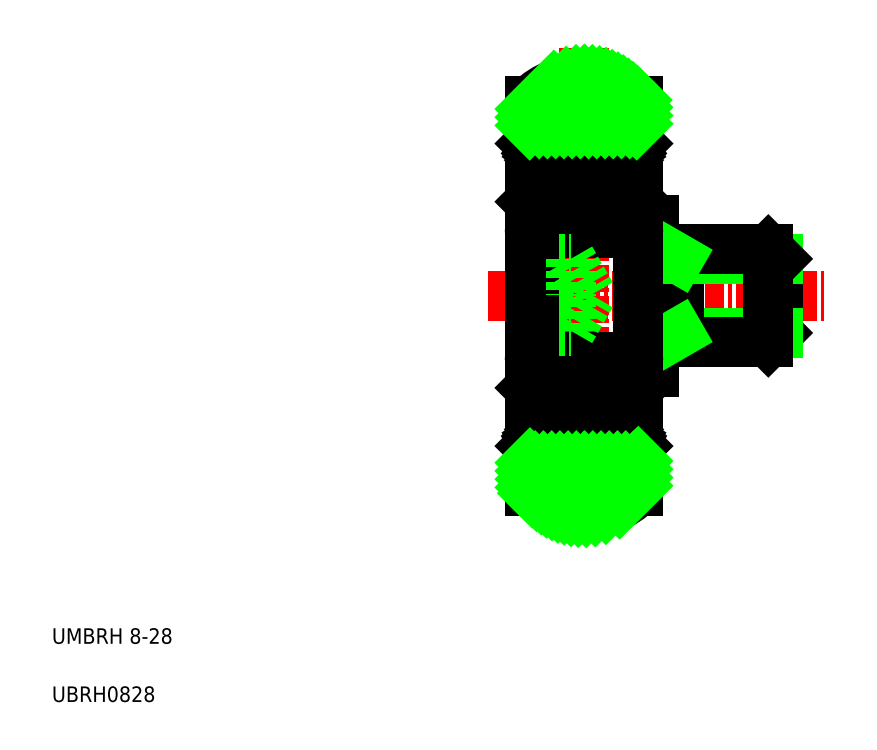
<metadata>
{"format":"dxf","ext":"dxf","renderer":"ezdxf+matplotlib","layout":"modelspace","background":"white","min_lineweight":24,"dpi":150}
</metadata>
<code>
0
SECTION
2
ENTITIES
0
LINE
8
CENTER
10
32.3
20
36.28
30
0
11
41.3
21
36.28
31
0
0
LINE
8
CENTER
10
32.3
20
21.08
30
0
11
41.3
21
21.08
31
0
0
LINE
8
CENTER
10
36.8
20
44.68
30
0
11
36.8
21
12.68
31
0
0
LINE
8
0
10
33.3
20
16.11
30
0
11
33.3
21
41.25
31
0
0
LINE
8
0
10
40.3
20
41.25
30
0
11
40.3
21
16.11
31
0
0
LINE
8
0
10
40.3
20
23.78
30
0
11
41.3
21
23.78
31
0
0
LINE
8
0
10
40.3
20
33.58
30
0
11
41.3
21
33.58
31
0
0
LINE
8
CENTER
10
30.6
20
28.68
30
0
11
52.3
21
28.68
31
0
0
LINE
8
0
10
42.9
20
31.68
30
0
11
42.9
21
28.68
31
0
0
LINE
8
0
10
49.3
20
31.06
30
0
11
49.3
21
28.68
31
0
0
LINE
8
0
10
41.3
20
33.58
30
0
11
41.3
21
28.68
31
0
0
LINE
8
0
10
41.3
20
23.78
30
0
11
41.3
21
28.68
31
0
0
LINE
8
0
10
48.69
20
25.68
30
0
11
49.3
21
26.29
31
0
0
LINE
8
0
10
49.3
20
26.29
30
0
11
49.3
21
28.68
31
0
0
LINE
8
0
10
49.3
20
26.29
30
0
11
42.9
21
26.29
31
0
0
LINE
8
0
10
41.3
20
25.68
30
0
11
48.69
21
25.68
31
0
0
LINE
8
0
10
42.9
20
25.68
30
0
11
42.9
21
28.68
31
0
0
LINE
8
0
10
49.3
20
31.06
30
0
11
42.9
21
31.06
31
0
0
LINE
8
0
10
48.69
20
31.68
30
0
11
49.3
21
31.06
31
0
0
LINE
8
0
10
41.3
20
31.68
30
0
11
48.69
21
31.68
31
0
0
TEXT
8
0
10
2.5
20
2.5
30
0
40
1
1
UBRH0828
0
TEXT
8
0
10
2.5
20
6.25
30
0
40
1
1
UMBRH 8-28
0
ARC
8
0
10
36.8
20
37.68
30
0
40
5
50
45.57
51
134.4
0
ARC
8
0
10
36.8
20
19.68
30
0
40
5
50
225.6
51
314.4
0
LINE
8
0
10
42.9
20
26.29
30
0
11
41.84
21
25.68
31
0
0
LINE
8
0
10
42.9
20
31.06
30
0
11
41.84
21
31.68
31
0
0
LINE
8
0
10
48.69
20
31.68
30
0
11
48.69
21
25.68
31
0
0
CIRCLE
8
0
10
36.8
20
36.35
30
0
40
2
0
LINE
8
0
10
39.17
20
35.05
30
0
11
38.32
21
35.05
31
0
0
LINE
8
0
10
39.2
20
37.7
30
0
11
38.28
21
37.7
31
0
0
LINE
8
0
10
33.6
20
39.75
30
0
11
40
21
39.75
31
0
0
LINE
8
0
10
40
20
32.75
30
0
11
33.6
21
32.75
31
0
0
CIRCLE
8
0
10
36.8
20
21.15
30
0
40
2
0
LINE
8
0
10
40
20
24.75
30
0
11
33.6
21
24.75
31
0
0
LINE
8
0
10
33.6
20
17.75
30
0
11
40
21
17.75
31
0
0
LINE
8
0
10
39.2
20
19.8
30
0
11
38.28
21
19.8
31
0
0
LINE
8
0
10
39.17
20
22.45
30
0
11
38.32
21
22.45
31
0
0
LINE
8
0
10
33.3
20
18.05
30
0
11
33.3
21
28.75
31
0
0
LINE
8
0
10
34.3
20
19.85
30
0
11
34.04
21
20.12
31
0
0
LINE
8
0
10
34.17
20
19.8
30
0
11
33.9
21
20.07
31
0
0
ARC
8
0
10
33.6
20
18.05
30
0
40
0.3
50
180
51
270
0
LINE
8
0
10
34.4
20
19.8
30
0
11
35.33
21
19.8
31
0
0
ARC
8
0
10
34
20
19.07
30
0
40
0.2989
50
210
51
0
0
LINE
8
0
10
33.69
20
19.28
30
0
11
33.8
21
19.35
31
0
0
LINE
8
0
10
33.64
20
19.1
30
0
11
33.75
21
18.92
31
0
0
LINE
8
0
10
33.3
20
19
30
0
11
33.4
21
19.1
31
0
0
LINE
8
0
10
33.4
20
19.1
30
0
11
33.64
21
19.1
31
0
0
ARC
8
0
10
33.75
20
19.17
30
0
40
0.1333
50
120
51
210
0
ARC
8
0
10
34
20
19.07
30
0
40
0.1656
50
210
51
0
0
LINE
8
0
10
34.3
20
19.7
30
0
11
34.4
21
19.8
31
0
0
LINE
8
0
10
33.75
20
19.17
30
0
11
33.86
21
18.98
31
0
0
LINE
8
0
10
33.87
20
19.23
30
0
11
33.75
21
19.17
31
0
0
LINE
8
0
10
33.8
20
19.35
30
0
11
33.87
21
19.23
31
0
0
LINE
8
0
10
34.3
20
19.07
30
0
11
34.3
21
19.85
31
0
0
LINE
8
0
10
34.17
20
19.07
30
0
11
34.17
21
19.8
31
0
0
LINE
8
0
10
34.04
20
22.25
30
0
11
34.04
21
20.12
31
0
0
LINE
8
0
10
33.9
20
20.07
30
0
11
33.9
21
22.25
31
0
0
LINE
8
0
10
34.34
20
22.54
30
0
11
34.44
21
22.45
31
0
0
ARC
8
0
10
34.02
20
22.77
30
0
40
0.2236
50
16.85
51
140
0
LINE
8
0
10
33.64
20
22.65
30
0
11
33.85
21
22.91
31
0
0
LINE
8
0
10
33.4
20
22.65
30
0
11
33.64
21
22.65
31
0
0
LINE
8
0
10
33.3
20
22.75
30
0
11
33.4
21
22.65
31
0
0
ARC
8
0
10
34.04
20
22.25
30
0
40
0.1333
50
90
51
180
0
LINE
8
0
10
34.24
20
22.25
30
0
11
34.04
21
22.25
31
0
0
LINE
8
0
10
34.24
20
22.38
30
0
11
34.24
21
22.25
31
0
0
LINE
8
0
10
34.04
20
22.38
30
0
11
34.24
21
22.38
31
0
0
LINE
8
0
10
34.24
20
22.83
30
0
11
34.34
21
22.54
31
0
0
LINE
8
0
10
34.44
20
22.45
30
0
11
35.28
21
22.45
31
0
0
ARC
8
0
10
33.6
20
24.45
30
0
40
0.3
50
90
51
180
0
LINE
8
0
10
33.9
20
37.43
30
0
11
33.9
21
35.25
31
0
0
LINE
8
0
10
34.04
20
35.25
30
0
11
34.04
21
37.38
31
0
0
LINE
8
0
10
33.3
20
39.45
30
0
11
33.3
21
28.75
31
0
0
ARC
8
0
10
33.6
20
33.05
30
0
40
0.3
50
180
51
270
0
LINE
8
0
10
34.34
20
34.96
30
0
11
34.44
21
35.05
31
0
0
LINE
8
0
10
33.64
20
34.85
30
0
11
33.85
21
34.59
31
0
0
LINE
8
0
10
33.3
20
34.75
30
0
11
33.4
21
34.85
31
0
0
LINE
8
0
10
33.4
20
34.85
30
0
11
33.64
21
34.85
31
0
0
LINE
8
0
10
34.24
20
34.67
30
0
11
34.34
21
34.96
31
0
0
LINE
8
0
10
34.04
20
35.11
30
0
11
34.24
21
35.11
31
0
0
LINE
8
0
10
34.24
20
35.11
30
0
11
34.24
21
35.25
31
0
0
LINE
8
0
10
34.24
20
35.25
30
0
11
34.04
21
35.25
31
0
0
ARC
8
0
10
34.04
20
35.25
30
0
40
0.1333
50
180
51
270
0
ARC
8
0
10
34.02
20
34.73
30
0
40
0.2236
50
220
51
343.2
0
LINE
8
0
10
34.44
20
35.05
30
0
11
35.28
21
35.05
31
0
0
ARC
8
0
10
33.75
20
38.33
30
0
40
0.1333
50
150
51
240
0
LINE
8
0
10
34.17
20
38.43
30
0
11
34.17
21
37.7
31
0
0
LINE
8
0
10
34.3
20
38.43
30
0
11
34.3
21
37.64
31
0
0
LINE
8
0
10
33.75
20
38.33
30
0
11
33.86
21
38.52
31
0
0
LINE
8
0
10
34.4
20
37.7
30
0
11
35.33
21
37.7
31
0
0
LINE
8
0
10
33.69
20
38.22
30
0
11
33.8
21
38.15
31
0
0
LINE
8
0
10
34.17
20
37.7
30
0
11
33.9
21
37.43
31
0
0
LINE
8
0
10
34.3
20
37.64
30
0
11
34.04
21
37.38
31
0
0
LINE
8
0
10
33.8
20
38.15
30
0
11
33.87
21
38.27
31
0
0
LINE
8
0
10
33.87
20
38.27
30
0
11
33.75
21
38.33
31
0
0
LINE
8
0
10
34.3
20
37.8
30
0
11
34.4
21
37.7
31
0
0
LINE
8
0
10
33.64
20
38.4
30
0
11
33.75
21
38.58
31
0
0
LINE
8
0
10
33.4
20
38.4
30
0
11
33.64
21
38.4
31
0
0
LINE
8
0
10
33.3
20
38.5
30
0
11
33.4
21
38.4
31
0
0
ARC
8
0
10
34
20
38.43
30
0
40
0.1656
50
0
51
150
0
ARC
8
0
10
34
20
38.43
30
0
40
0.2989
50
0
51
150
0
ARC
8
0
10
33.6
20
39.45
30
0
40
0.3
50
90
51
180
0
LINE
8
0
10
40.3
20
18.05
30
0
11
40.3
21
28.75
31
0
0
LINE
8
0
10
39.44
20
19.8
30
0
11
39.7
21
20.07
31
0
0
LINE
8
0
10
39.3
20
19.85
30
0
11
39.57
21
20.12
31
0
0
ARC
8
0
10
40
20
18.05
30
0
40
0.3
50
270
51
0
0
LINE
8
0
10
40.3
20
19
30
0
11
40.2
21
19.1
31
0
0
ARC
8
0
10
39.6
20
19.07
30
0
40
0.2989
50
180
51
330
0
ARC
8
0
10
39.6
20
19.07
30
0
40
0.1656
50
180
51
330
0
LINE
8
0
10
39.44
20
19.07
30
0
11
39.44
21
19.8
31
0
0
LINE
8
0
10
39.3
20
19.07
30
0
11
39.3
21
19.85
31
0
0
LINE
8
0
10
39.3
20
19.7
30
0
11
39.2
21
19.8
31
0
0
ARC
8
0
10
39.85
20
19.17
30
0
40
0.1333
50
330
51
60
0
LINE
8
0
10
40.2
20
19.1
30
0
11
39.97
21
19.1
31
0
0
LINE
8
0
10
39.97
20
19.1
30
0
11
39.86
21
18.92
31
0
0
LINE
8
0
10
39.81
20
19.35
30
0
11
39.74
21
19.23
31
0
0
LINE
8
0
10
39.74
20
19.23
30
0
11
39.85
21
19.17
31
0
0
LINE
8
0
10
39.85
20
19.17
30
0
11
39.75
21
18.98
31
0
0
LINE
8
0
10
39.92
20
19.28
30
0
11
39.81
21
19.35
31
0
0
LINE
8
0
10
39.7
20
20.07
30
0
11
39.7
21
22.25
31
0
0
LINE
8
0
10
39.57
20
22.25
30
0
11
39.57
21
20.12
31
0
0
LINE
8
0
10
40.3
20
20.72
30
0
11
40.3
21
20.72
31
0
0
LINE
8
0
10
40.3
20
22.75
30
0
11
40.2
21
22.65
31
0
0
ARC
8
0
10
39.58
20
22.77
30
0
40
0.2236
50
40
51
163.2
0
LINE
8
0
10
39.57
20
22.38
30
0
11
39.37
21
22.38
31
0
0
LINE
8
0
10
39.37
20
22.25
30
0
11
39.57
21
22.25
31
0
0
LINE
8
0
10
39.37
20
22.38
30
0
11
39.37
21
22.25
31
0
0
LINE
8
0
10
39.27
20
22.54
30
0
11
39.17
21
22.45
31
0
0
LINE
8
0
10
39.37
20
22.83
30
0
11
39.27
21
22.54
31
0
0
LINE
8
0
10
40.2
20
22.65
30
0
11
39.97
21
22.65
31
0
0
ARC
8
0
10
39.57
20
22.25
30
0
40
0.1333
50
5e-05
51
90
0
LINE
8
0
10
39.97
20
22.65
30
0
11
39.76
21
22.91
31
0
0
LINE
8
0
10
40.3
20
23.4
30
0
11
40.3
21
23.4
31
0
0
ARC
8
0
10
40
20
24.45
30
0
40
0.3
50
0
51
90
0
LINE
8
0
10
39.57
20
35.25
30
0
11
39.57
21
37.38
31
0
0
LINE
8
0
10
39.7
20
37.43
30
0
11
39.7
21
35.25
31
0
0
LINE
8
0
10
40.3
20
39.45
30
0
11
40.3
21
28.75
31
0
0
ARC
8
0
10
40
20
33.05
30
0
40
0.3
50
270
51
0
0
LINE
8
0
10
40.3
20
34.75
30
0
11
40.2
21
34.85
31
0
0
LINE
8
0
10
39.37
20
35.25
30
0
11
39.57
21
35.25
31
0
0
LINE
8
0
10
39.57
20
35.11
30
0
11
39.37
21
35.11
31
0
0
ARC
8
0
10
39.58
20
34.73
30
0
40
0.2236
50
196.8
51
320
0
LINE
8
0
10
39.37
20
34.67
30
0
11
39.27
21
34.96
31
0
0
LINE
8
0
10
39.27
20
34.96
30
0
11
39.17
21
35.05
31
0
0
LINE
8
0
10
39.37
20
35.11
30
0
11
39.37
21
35.25
31
0
0
LINE
8
0
10
39.97
20
34.85
30
0
11
39.76
21
34.59
31
0
0
ARC
8
0
10
39.57
20
35.25
30
0
40
0.1333
50
270
51
360
0
LINE
8
0
10
40.2
20
34.85
30
0
11
39.97
21
34.85
31
0
0
LINE
8
0
10
39.85
20
38.33
30
0
11
39.75
21
38.52
31
0
0
LINE
8
0
10
39.3
20
38.43
30
0
11
39.3
21
37.64
31
0
0
LINE
8
0
10
39.44
20
38.43
30
0
11
39.44
21
37.7
31
0
0
ARC
8
0
10
39.85
20
38.33
30
0
40
0.1333
50
300
51
30
0
LINE
8
0
10
39.3
20
37.64
30
0
11
39.57
21
37.38
31
0
0
LINE
8
0
10
39.44
20
37.7
30
0
11
39.7
21
37.43
31
0
0
LINE
8
0
10
39.3
20
37.8
30
0
11
39.2
21
37.7
31
0
0
LINE
8
0
10
39.92
20
38.22
30
0
11
39.81
21
38.15
31
0
0
LINE
8
0
10
39.74
20
38.27
30
0
11
39.85
21
38.33
31
0
0
LINE
8
0
10
39.81
20
38.15
30
0
11
39.74
21
38.27
31
0
0
LINE
8
0
10
40.3
20
38.5
30
0
11
40.2
21
38.4
31
0
0
ARC
8
0
10
40
20
39.45
30
0
40
0.3
50
0
51
90
0
ARC
8
0
10
39.6
20
38.43
30
0
40
0.2989
50
30
51
180
0
ARC
8
0
10
39.6
20
38.43
30
0
40
0.1656
50
30
51
180
0
LINE
8
0
10
39.97
20
38.4
30
0
11
39.86
21
38.58
31
0
0
LINE
8
0
10
40.2
20
38.4
30
0
11
39.97
21
38.4
31
0
0
LINE
8
0
10
33.6
20
31.06
30
0
11
35.94
21
31.06
31
0
0
LINE
8
0
10
35.94
20
26.44
30
0
11
35.94
21
28.75
31
0
0
LINE
8
0
10
35.94
20
26.44
30
0
11
37.27
21
28.75
31
0
0
LINE
8
0
10
33.6
20
29.9
30
0
11
35.94
21
29.9
31
0
0
LINE
8
0
10
33.6
20
27.59
30
0
11
35.94
21
27.59
31
0
0
LINE
8
0
10
33.6
20
26.44
30
0
11
35.94
21
26.44
31
0
0
LINE
8
0
10
33.6
20
28.75
30
0
11
33.6
21
24.75
31
0
0
LINE
8
0
10
33.6
20
28.75
30
0
11
33.6
21
32.75
31
0
0
LINE
8
0
10
35.94
20
31.06
30
0
11
35.94
21
28.75
31
0
0
LINE
8
0
10
35.94
20
31.06
30
0
11
37.27
21
28.75
31
0
0
INSERT
8
0
2
*X4
10
0
20
0
30
0
0
ENDSEC
0
EOF

</code>
